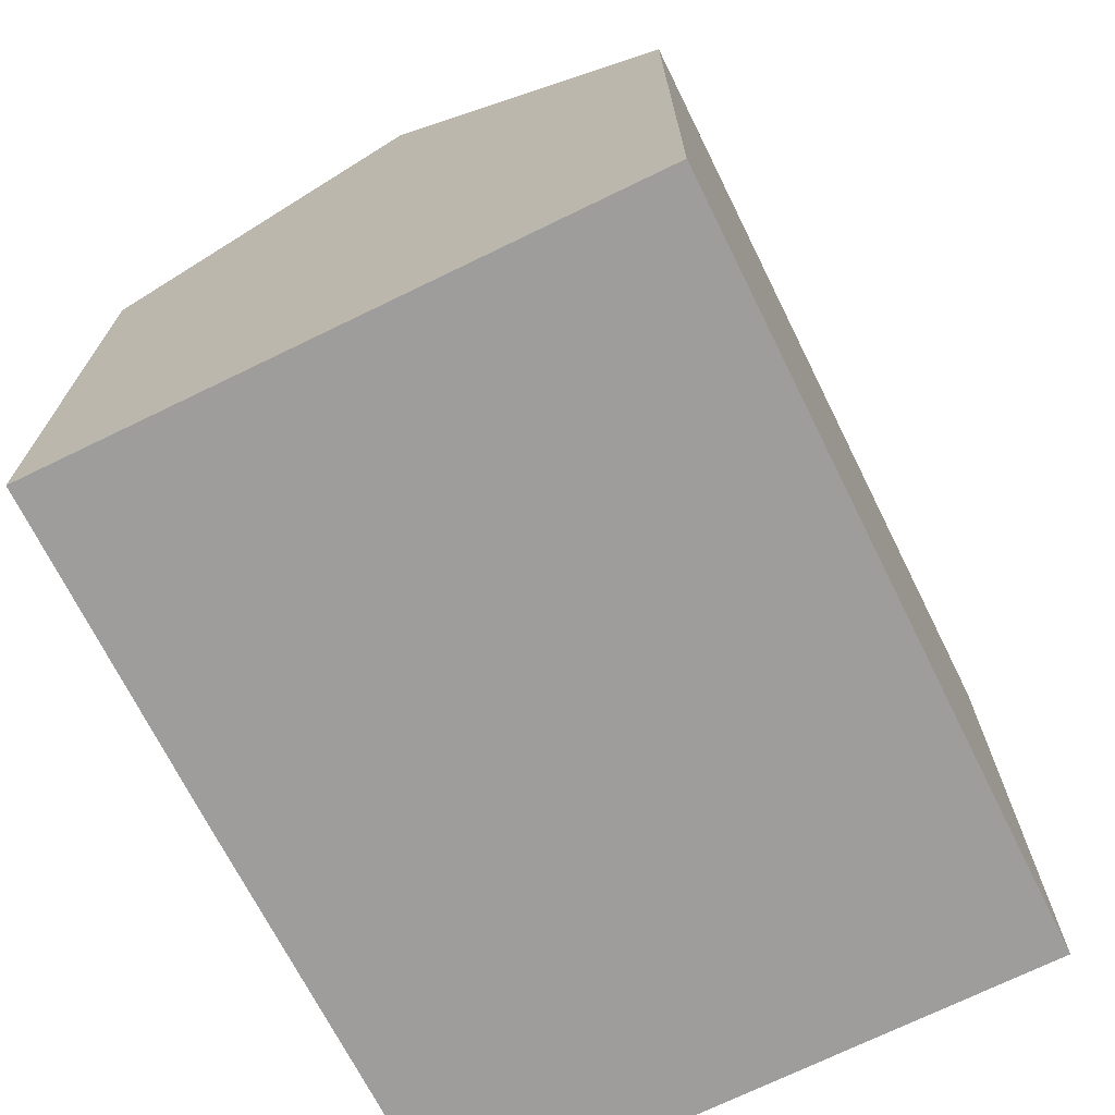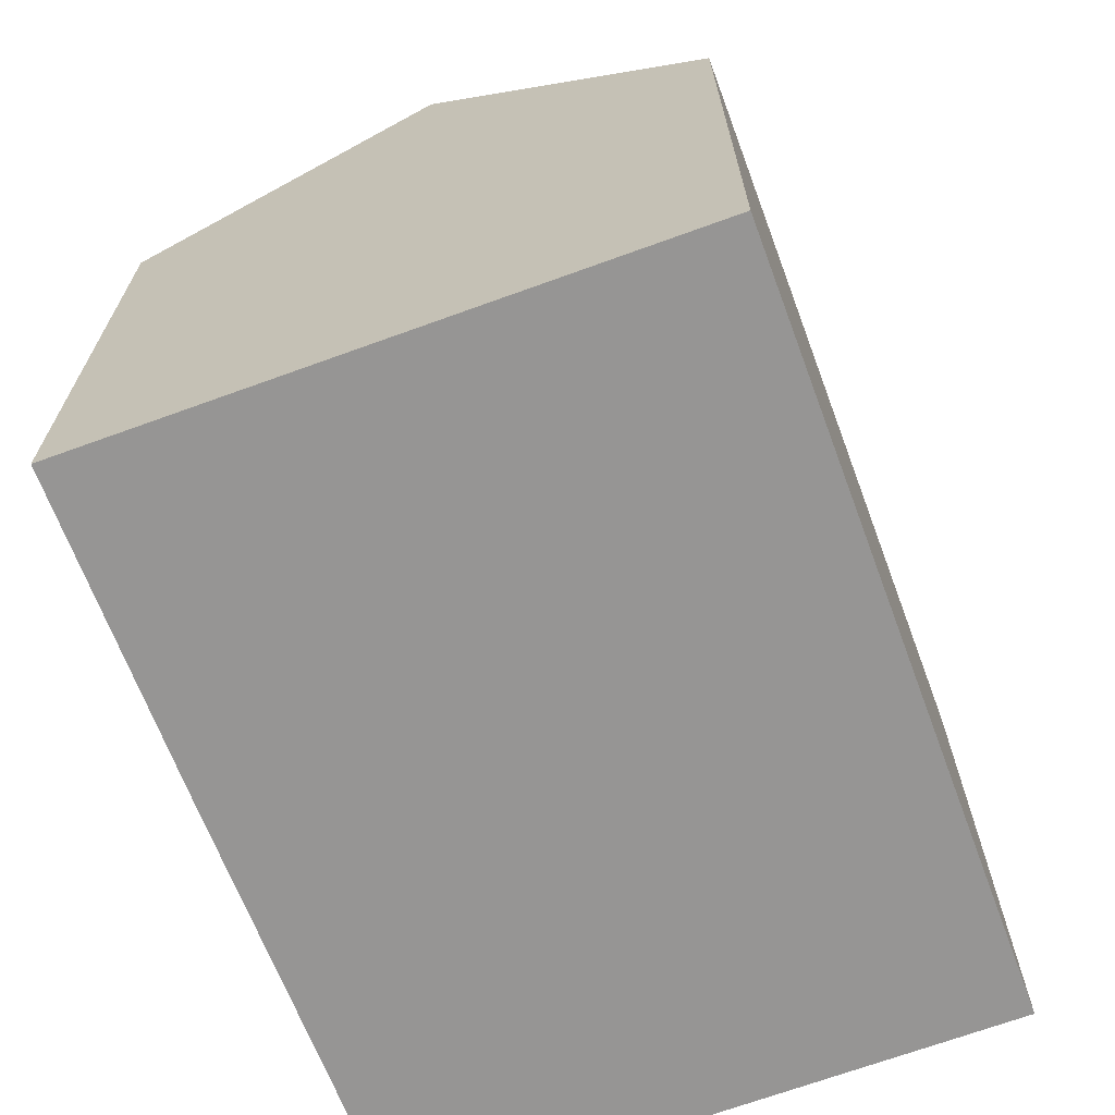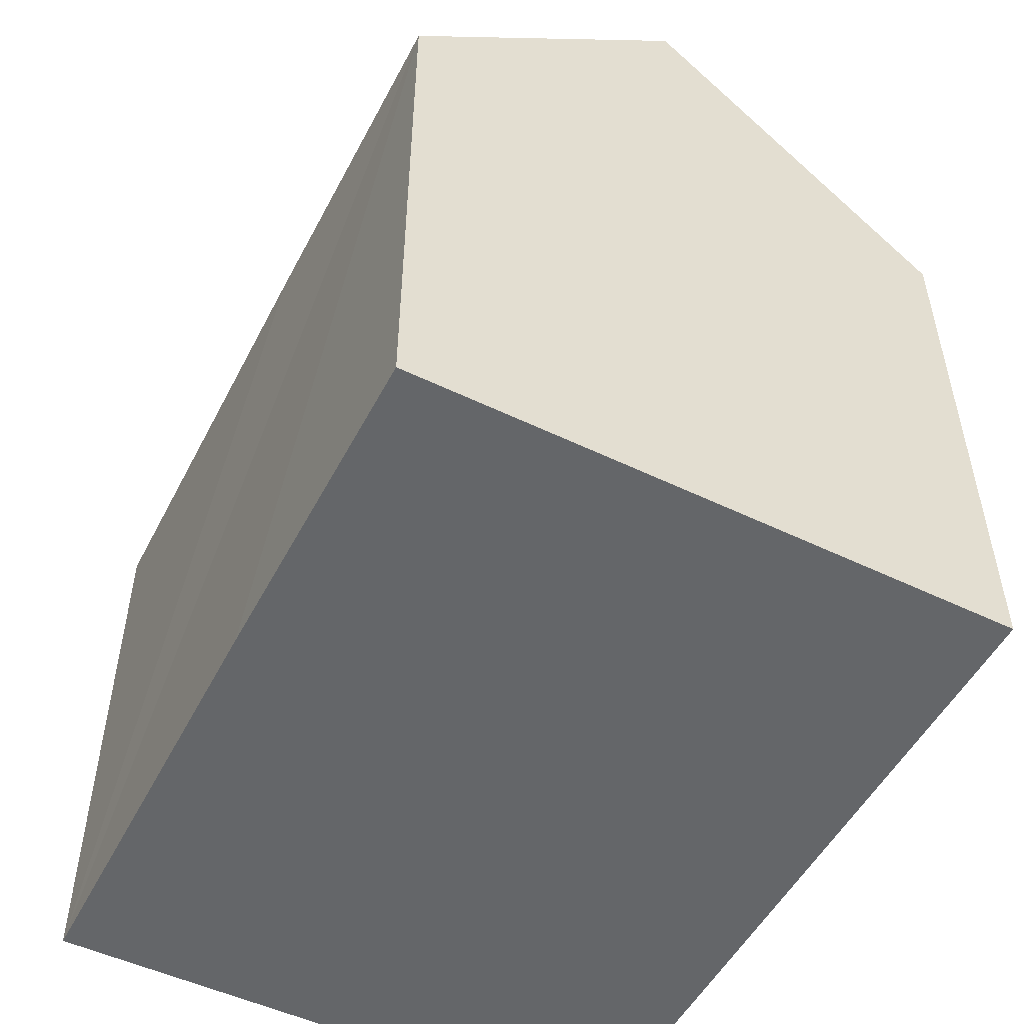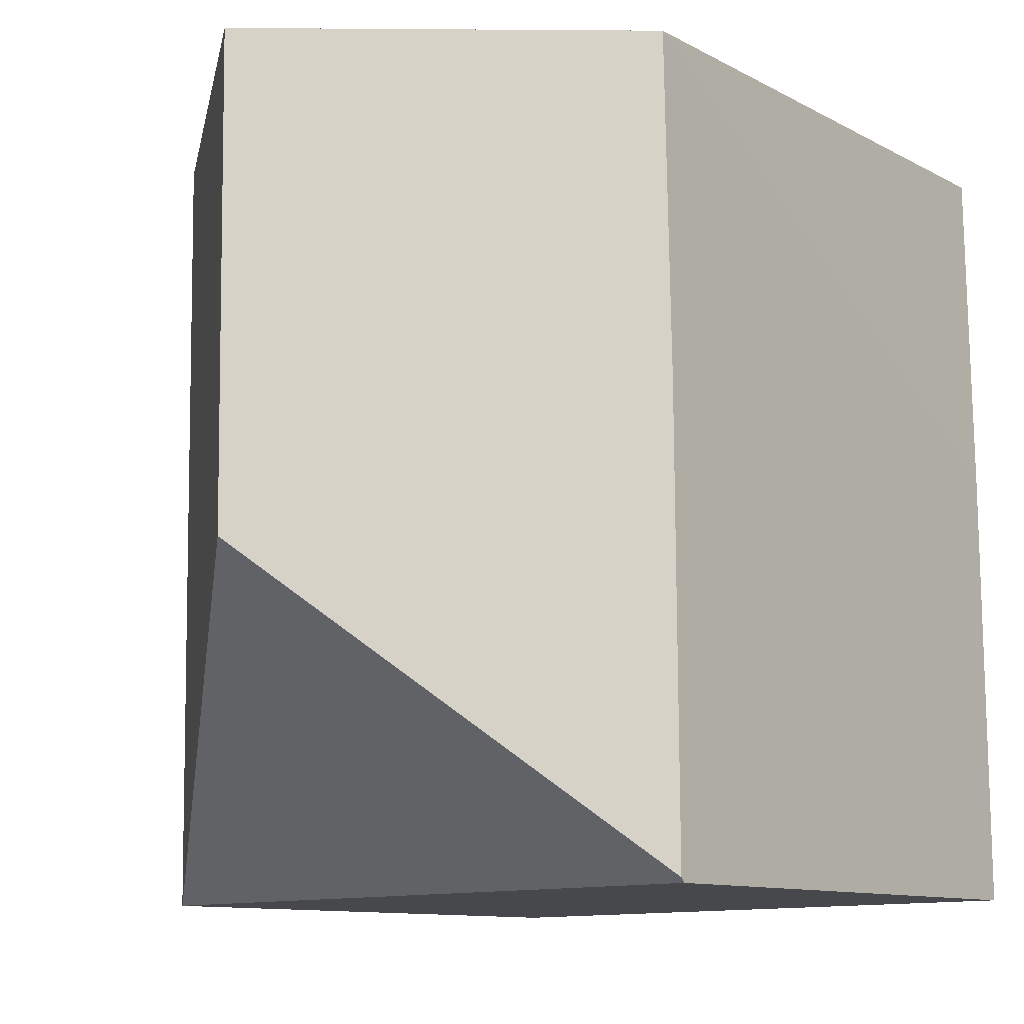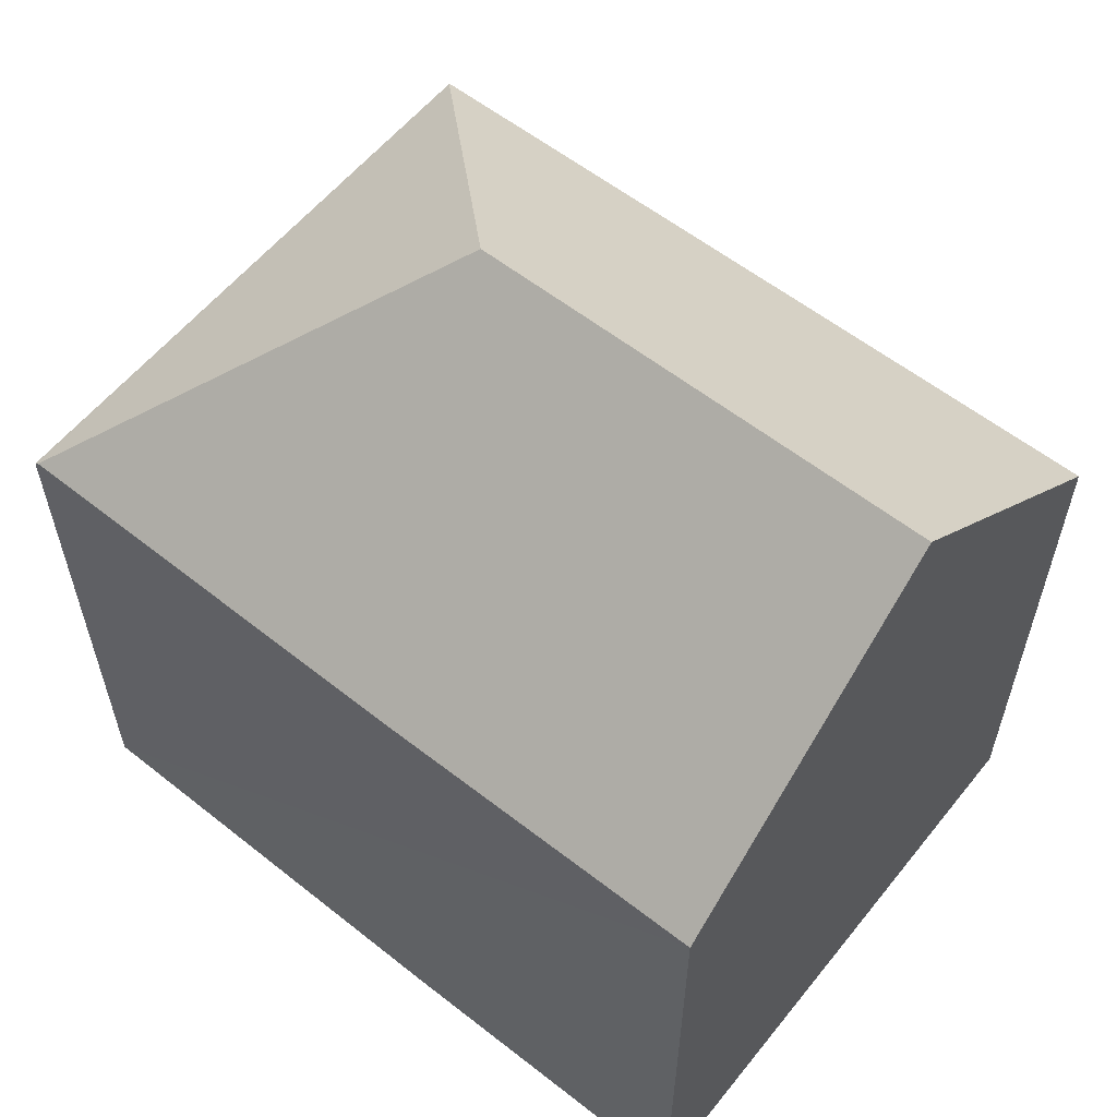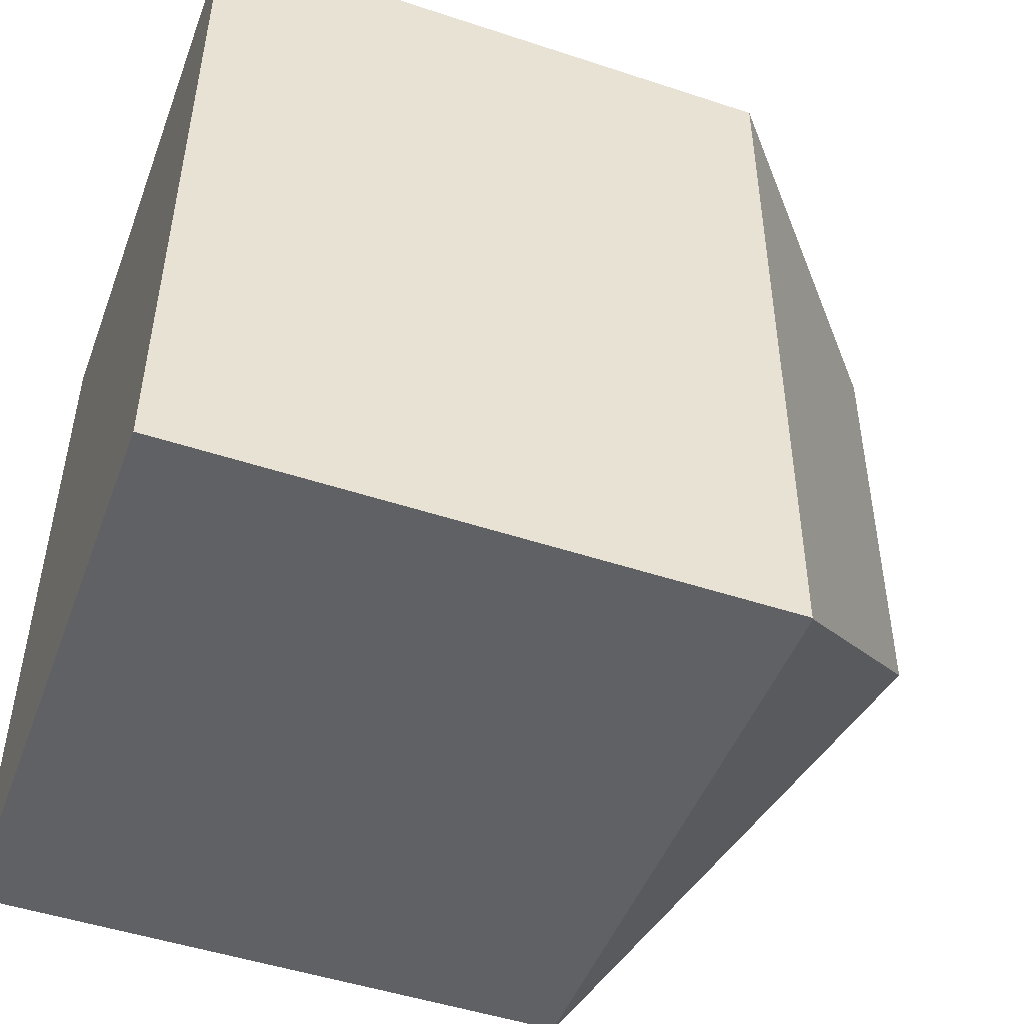
<metadata>
{"format":"obj","ext":"obj","renderer":"f3d","projection":"perspective","resolution":1024,"background":"white","views":[{"elev":-70.5,"azim":27.3,"up":"+Y"},{"elev":-67.5,"azim":21.4,"up":"+Y"},{"elev":-51.7,"azim":-26.3,"up":"+Y"},{"elev":-10.7,"azim":-142.3,"up":"+Z"},{"elev":58.5,"azim":-50.2,"up":"+Y"},{"elev":-49.1,"azim":69.9,"up":"+Z"}]}
</metadata>
<code>
v  0.001 11.59 0.09
v  11.96 11.61 -0.168
v  0 11.51 7.047e-16
v  6.063 16.84 5.943
v  12.22 11.54 15.11
v  11.99 11.59 -0.168
v  6.172 16.84 15.29
v  12.23 11.54 15.15
v  0.053 11.57 6.71
v  0.069 11.56 8.665
v  0.07 11.56 8.827
v  0.179 11.59 15.43
v  0.774 12.11 15.42
v  0 0 0
v  0.001 -5.511e-18 0.09
v  0.053 -4.109e-16 6.71
v  0.07 -5.405e-16 8.827
v  0.179 -9.448e-16 15.43
v  0.069 -5.306e-16 8.665
v  12.23 -9.274e-16 15.15
v  0.774 -9.44e-16 15.42
v  6.172 -9.362e-16 15.29
v  11.99 1.029e-17 -0.168
v  12.22 -9.252e-16 15.11
v  11.96 1.029e-17 -0.168
g defaultobject
f 1 2 3
f 2 1 4
f 2 5 6
f 5 2 4
f 5 4 7
f 5 7 8
f 9 4 1
f 4 9 7
f 7 9 10
f 7 10 11
f 7 11 12
f 7 12 13
f 3 9 1
f 9 3 14
f 9 14 10
f 10 14 11
f 11 14 12
f 12 14 15
f 12 15 16
f 12 16 17
f 12 17 18
f 17 16 19
f 13 8 7
f 8 13 12
f 8 12 18
f 8 18 20
f 20 18 21
f 20 21 22
f 20 5 8
f 5 23 6
f 23 5 20
f 23 20 24
f 6 3 2
f 3 6 23
f 3 23 25
f 3 25 14
f 17 21 18
f 21 17 22
f 22 17 19
f 22 19 16
f 22 16 15
f 22 15 20
f 20 15 14
f 20 14 24
f 24 14 25
f 24 25 23

</code>
